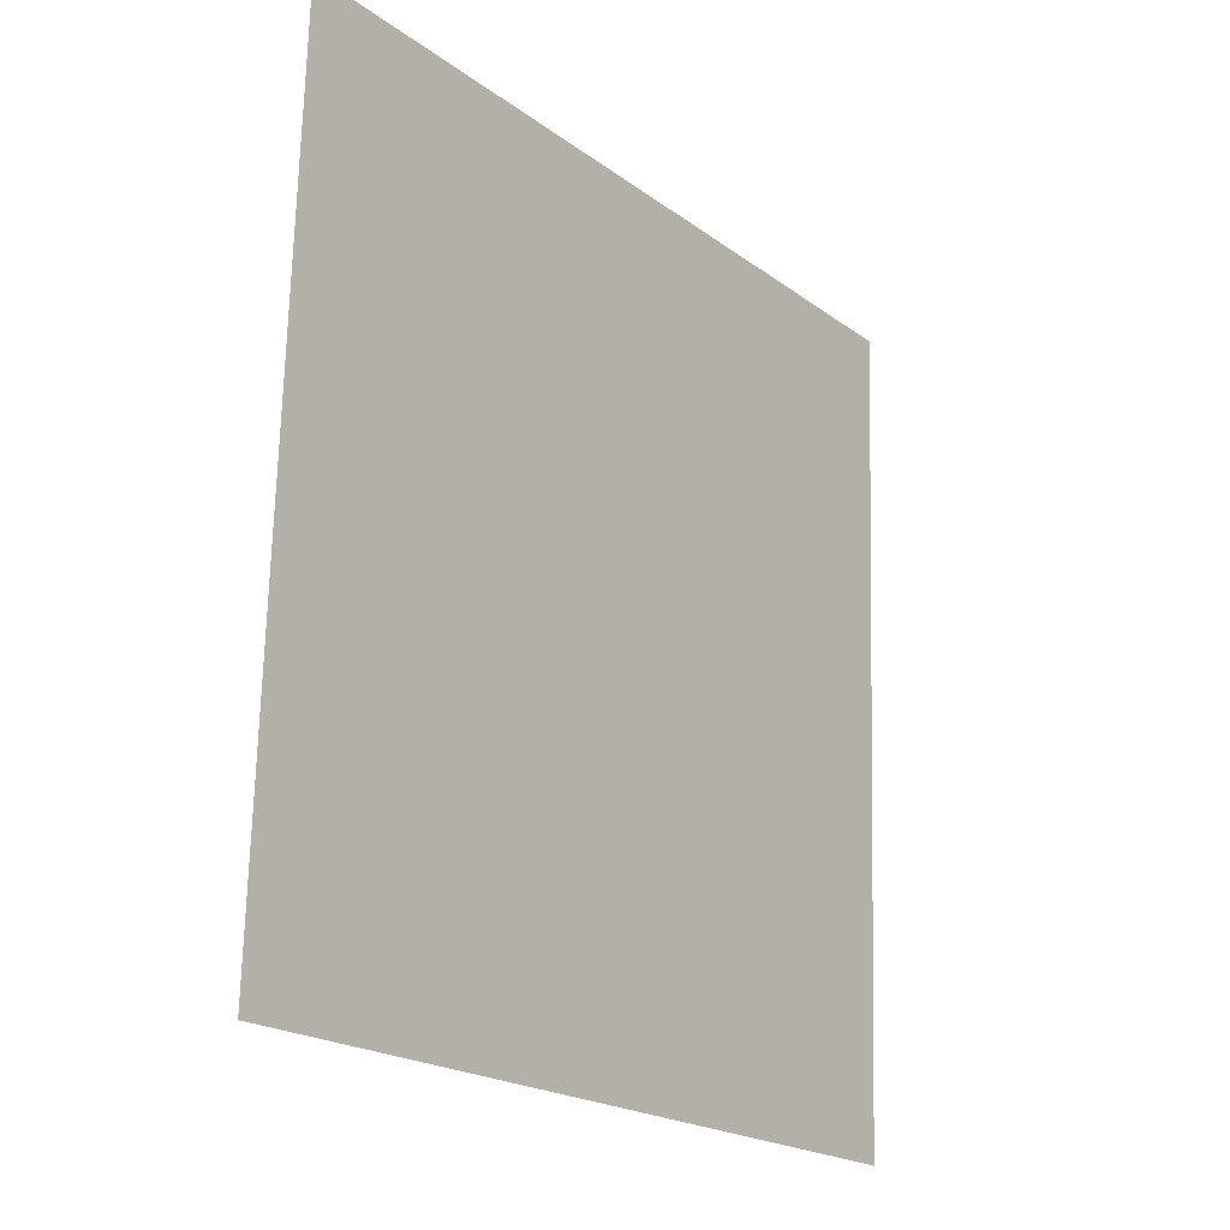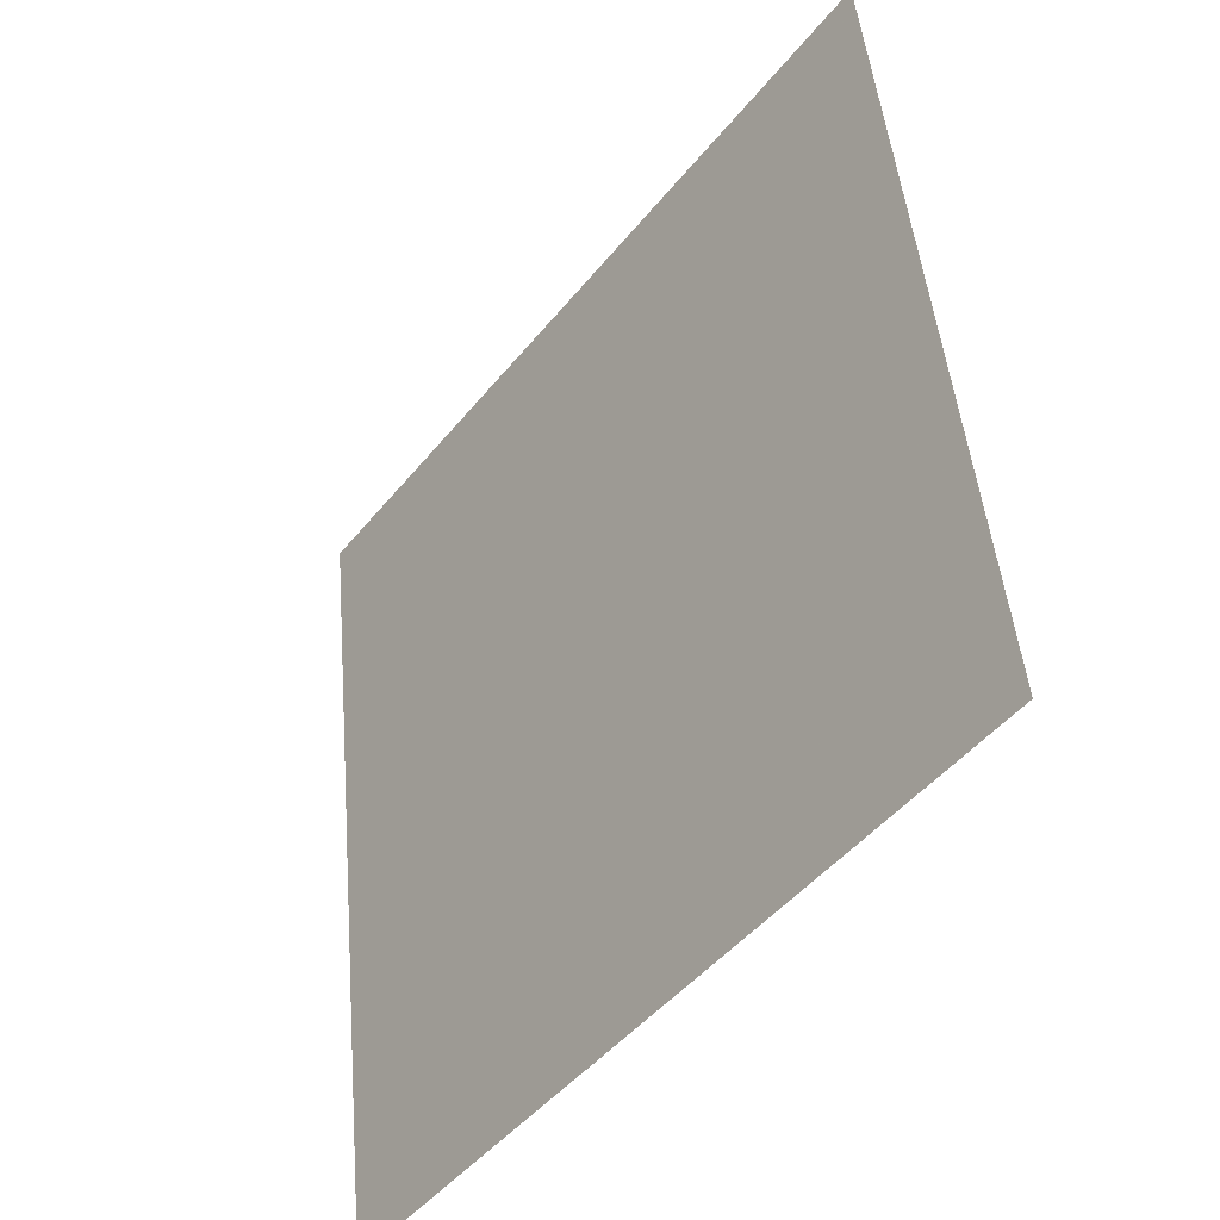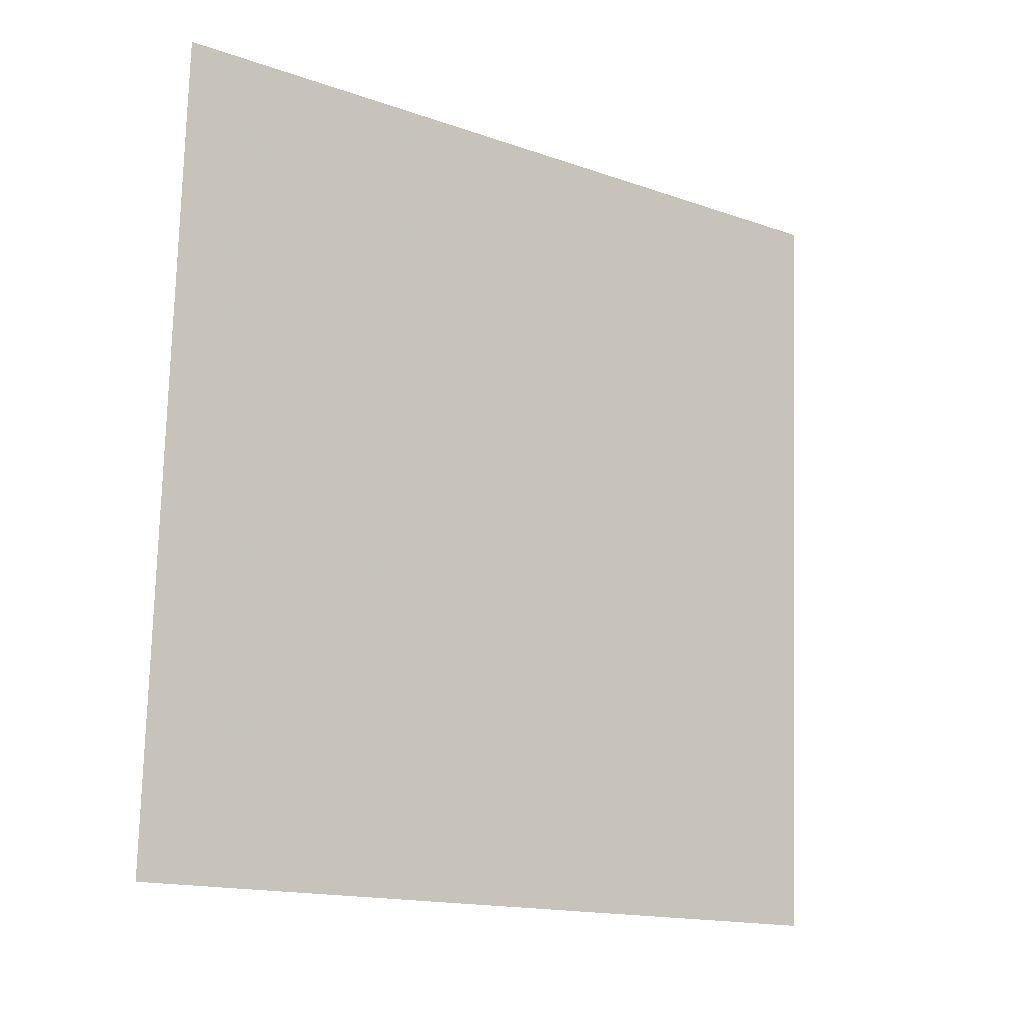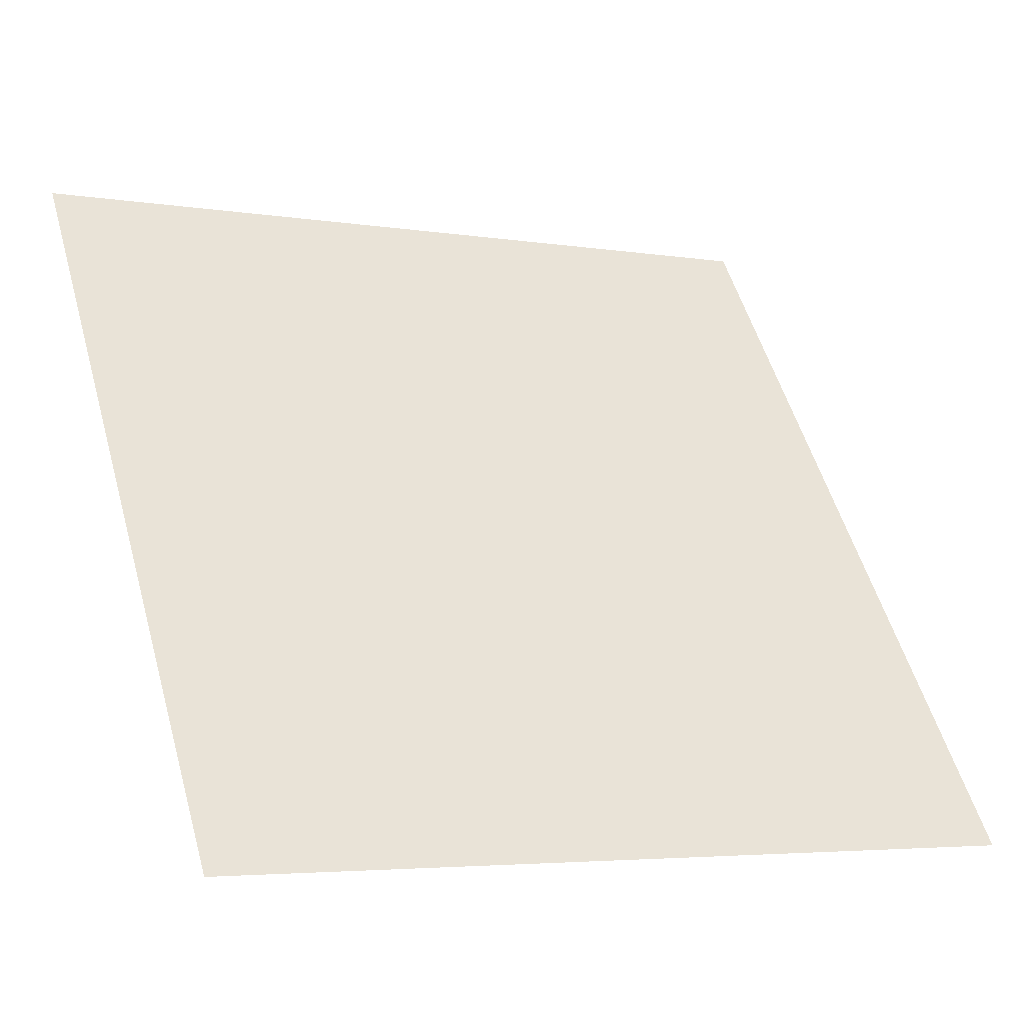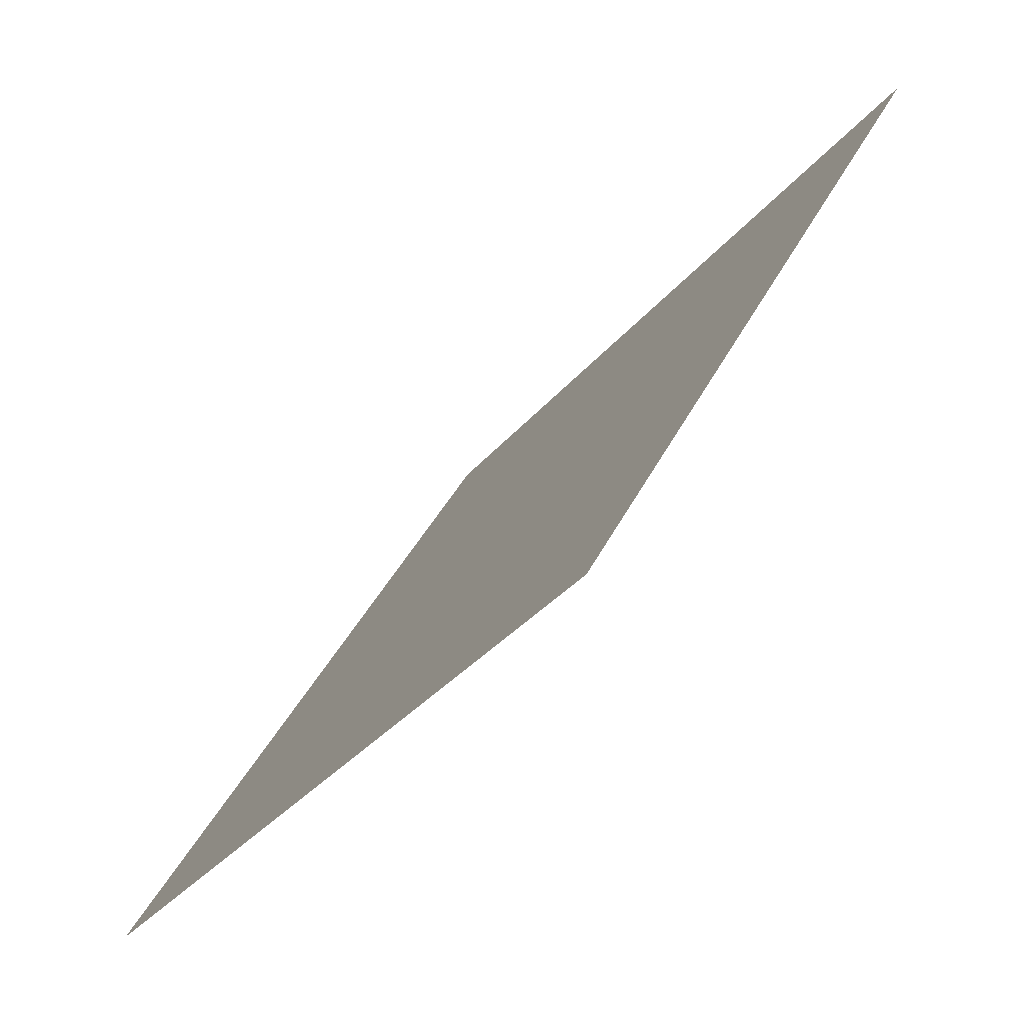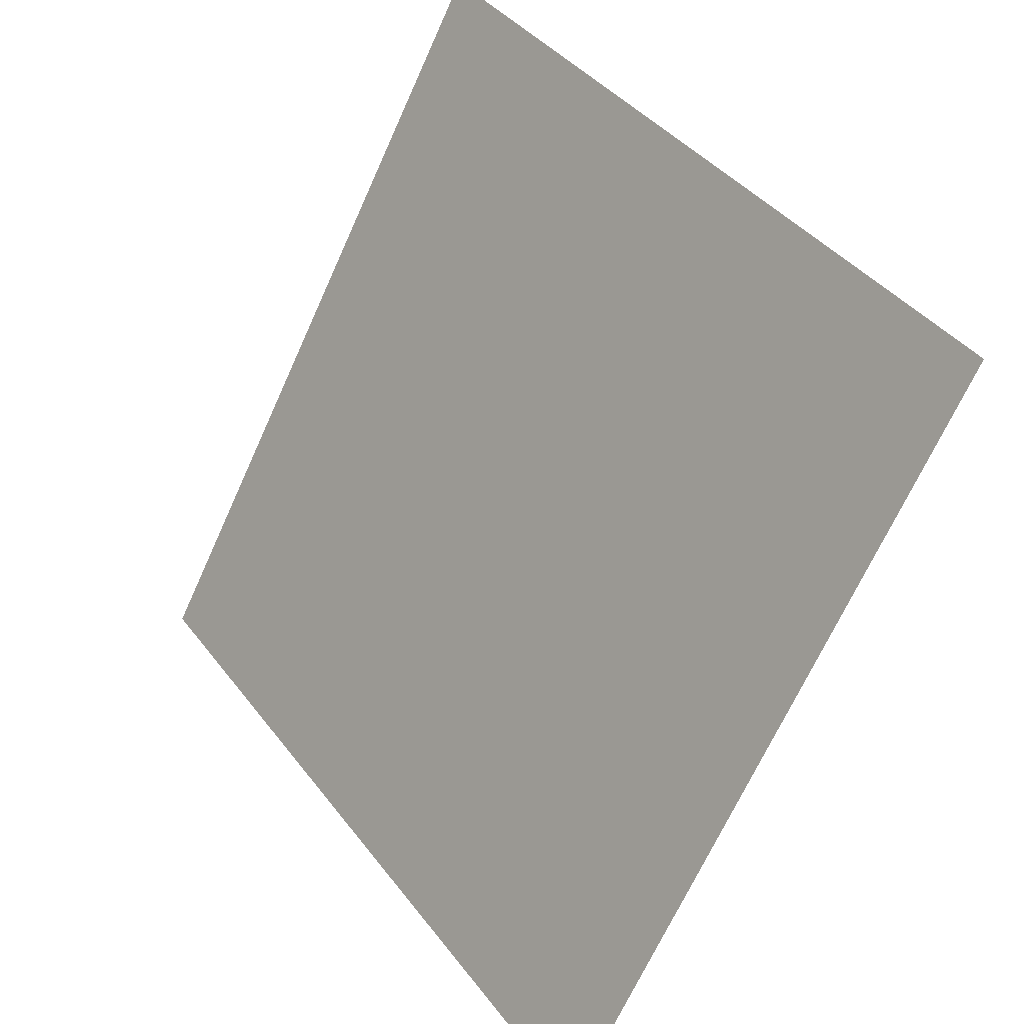
<metadata>
{"format":"obj","ext":"obj","renderer":"f3d","projection":"perspective","resolution":1024,"background":"white","views":[{"elev":71.4,"azim":-89.9,"up":"+Z"},{"elev":46.5,"azim":83.7,"up":"+Z"},{"elev":75.8,"azim":92.2,"up":"+Y"},{"elev":-3.3,"azim":-28.6,"up":"+Z"},{"elev":39.0,"azim":112.7,"up":"+Z"},{"elev":-67.2,"azim":-115.6,"up":"+Z"}]}
</metadata>
<code>
v -0.006773 0.7743 0.4914
v -0.01333 0.7745 0.4915
v -0.01321 0.7784 0.4967
v -0.006654 0.7782 0.4967
f 4 3 2 1

</code>
